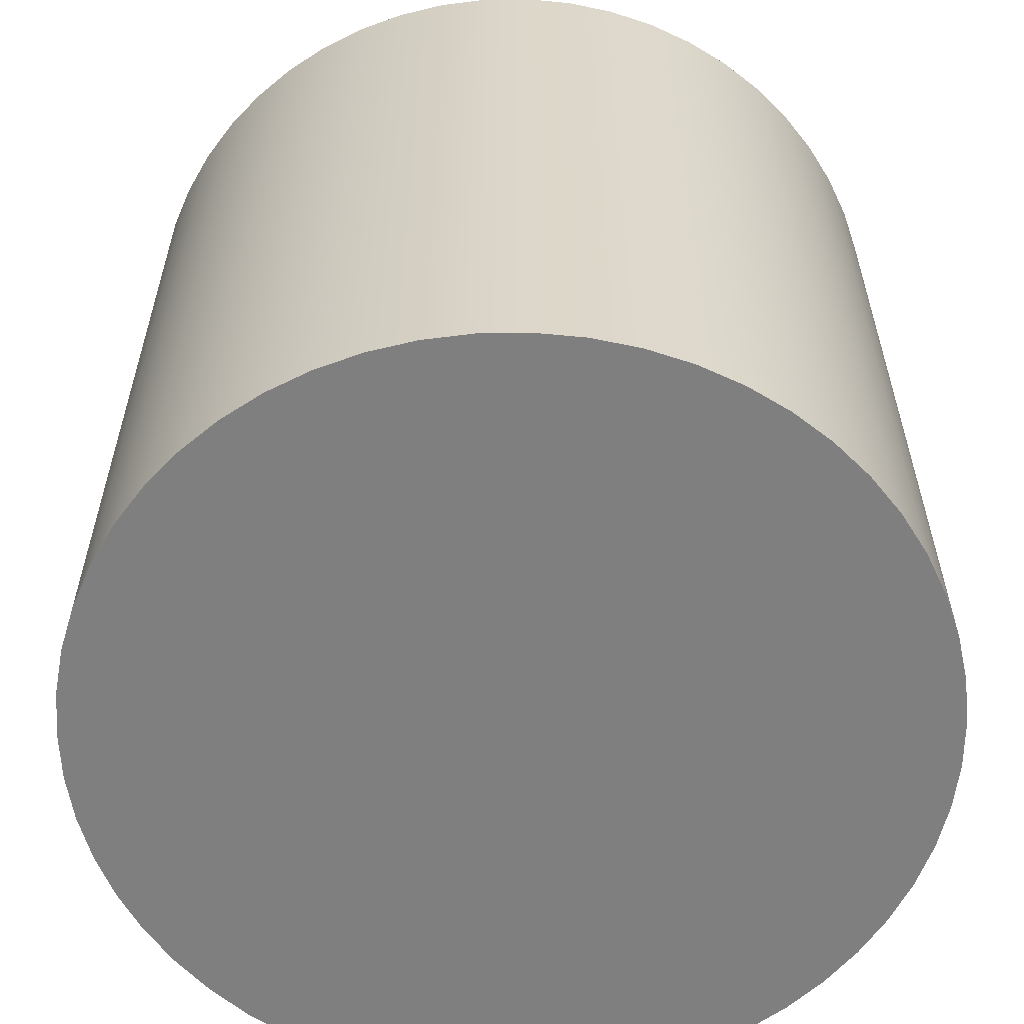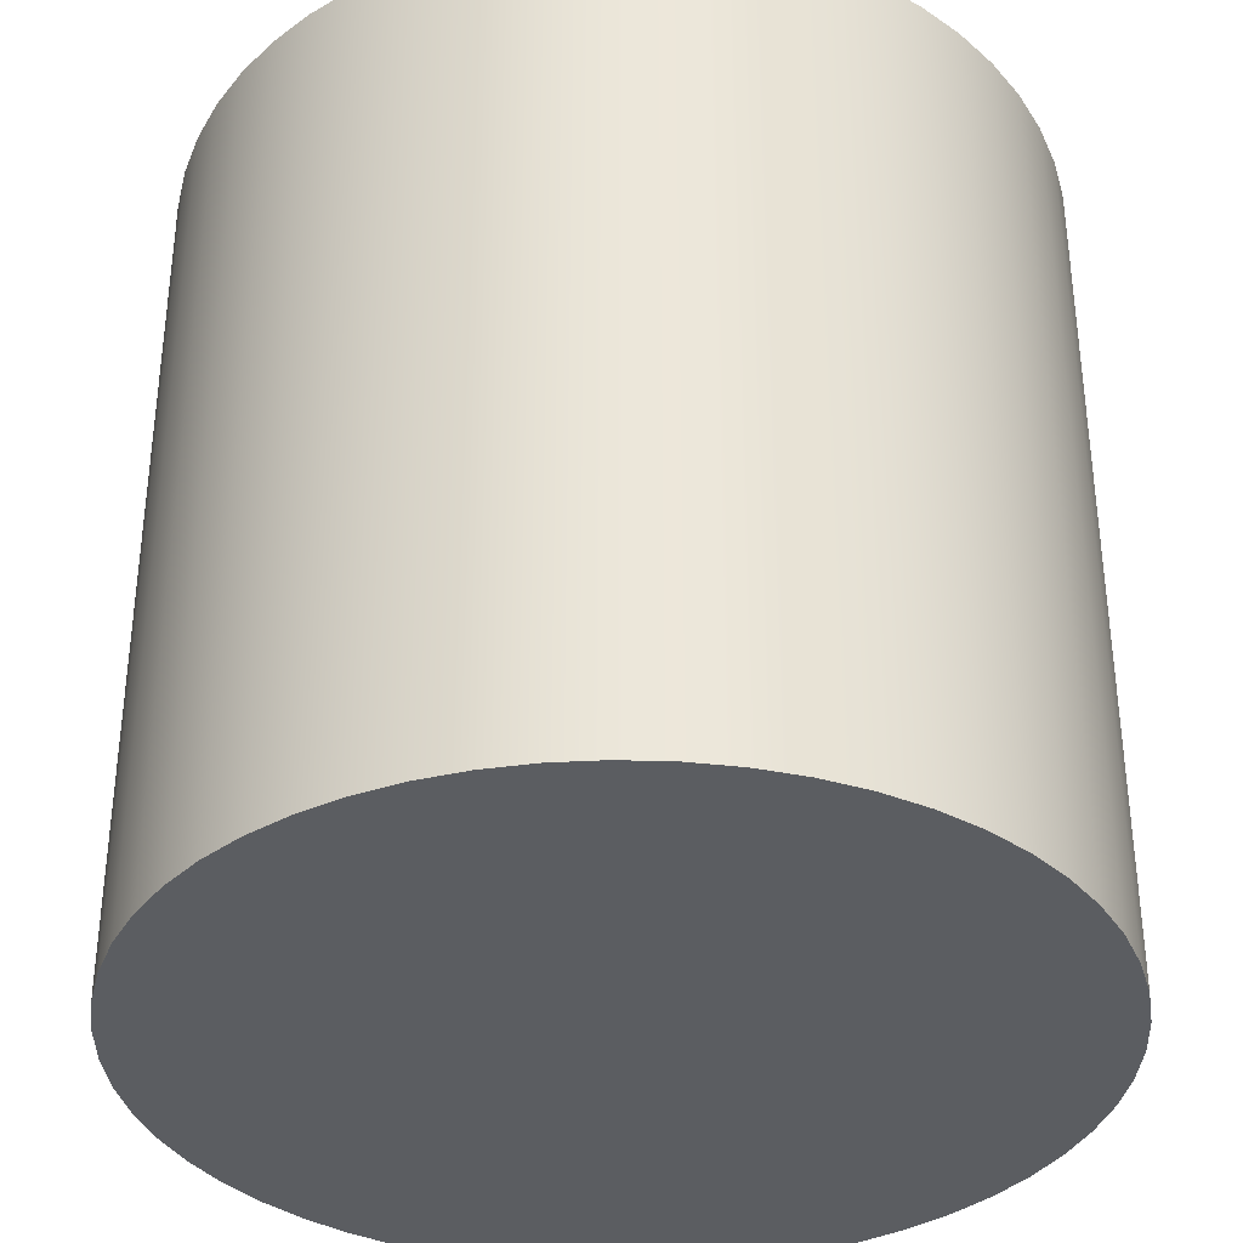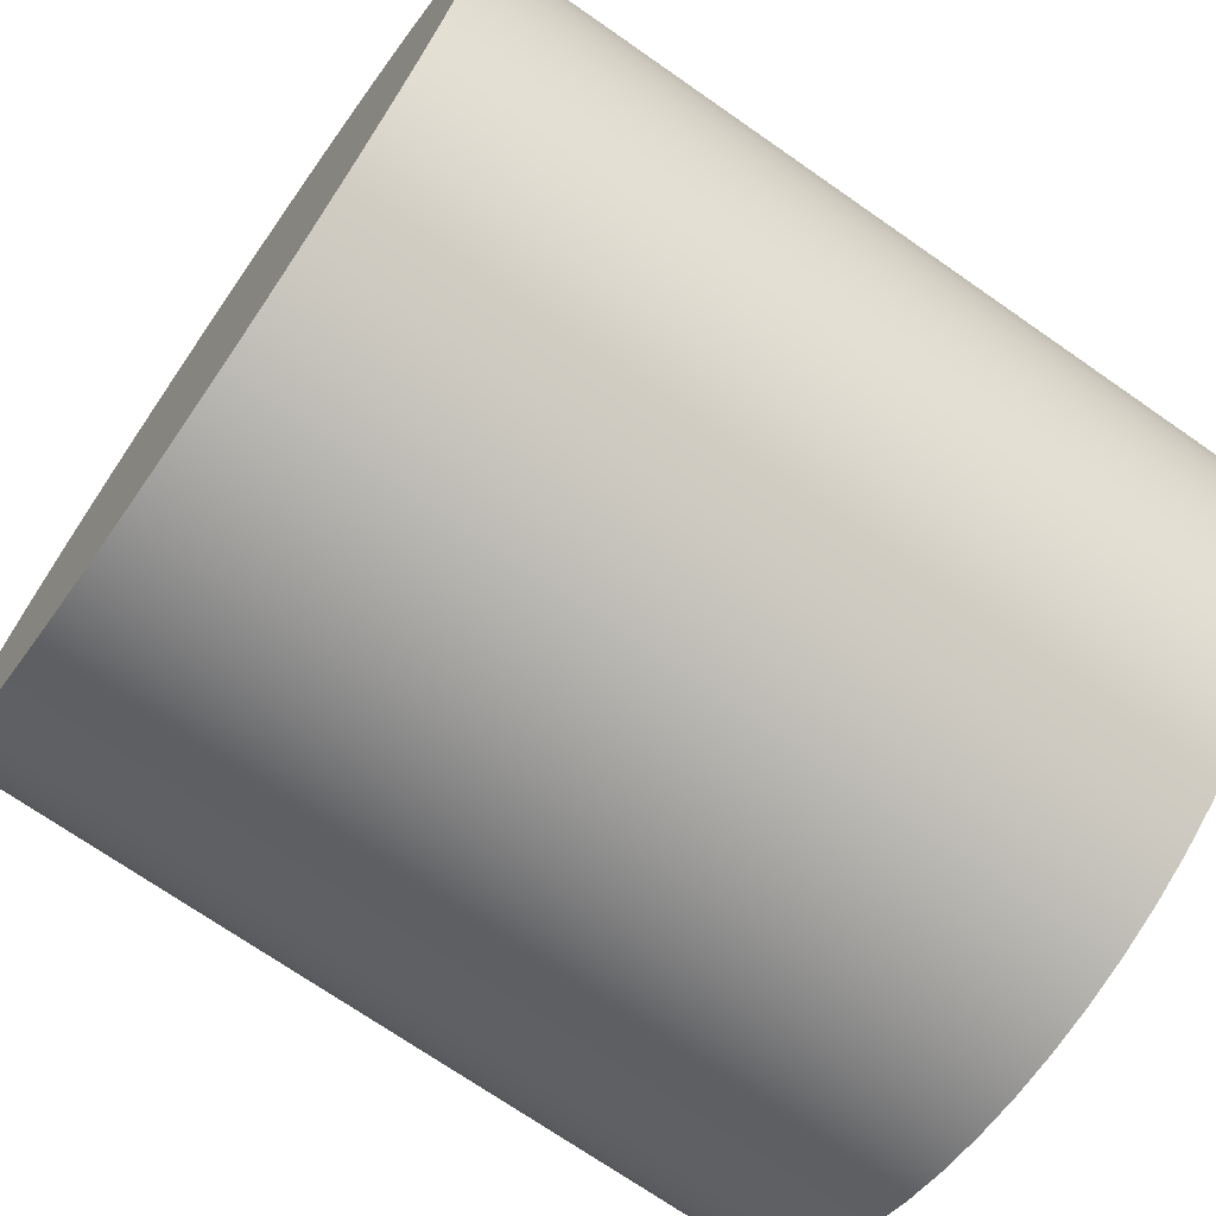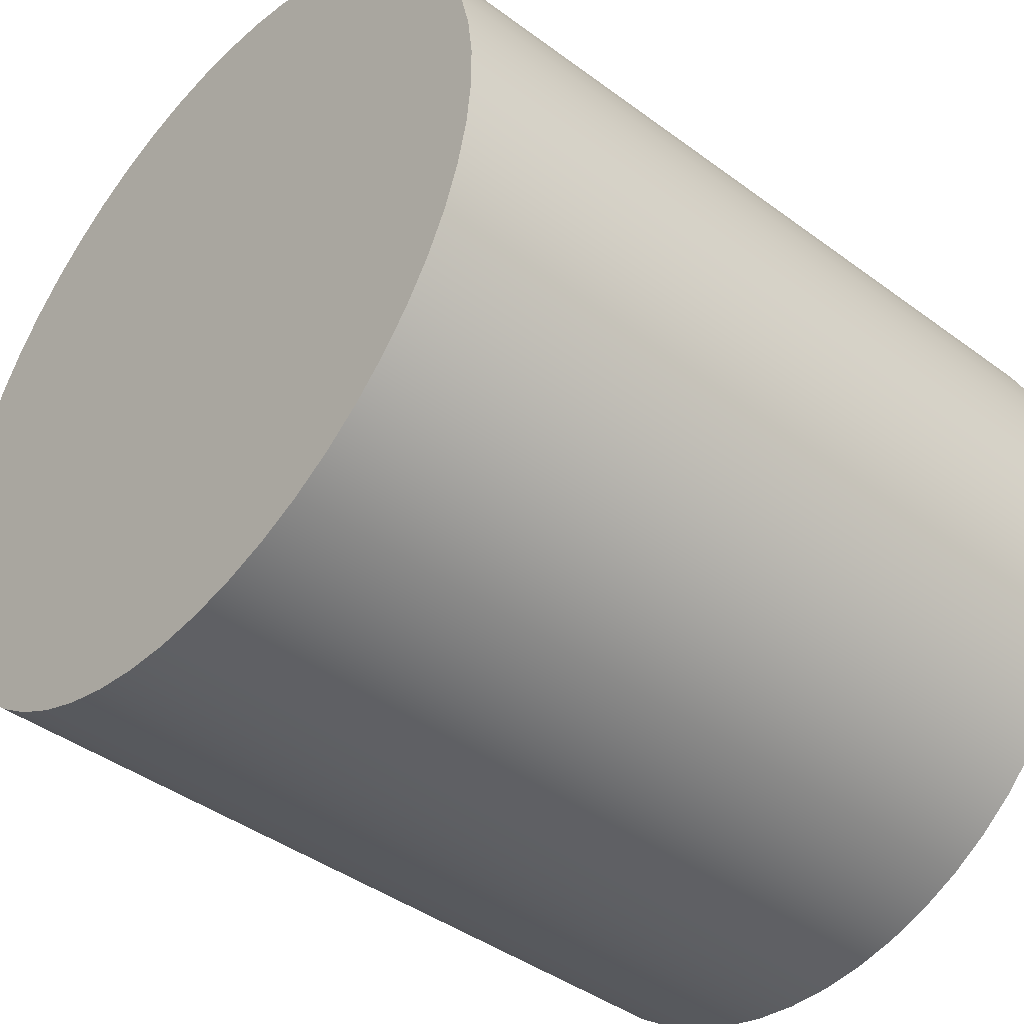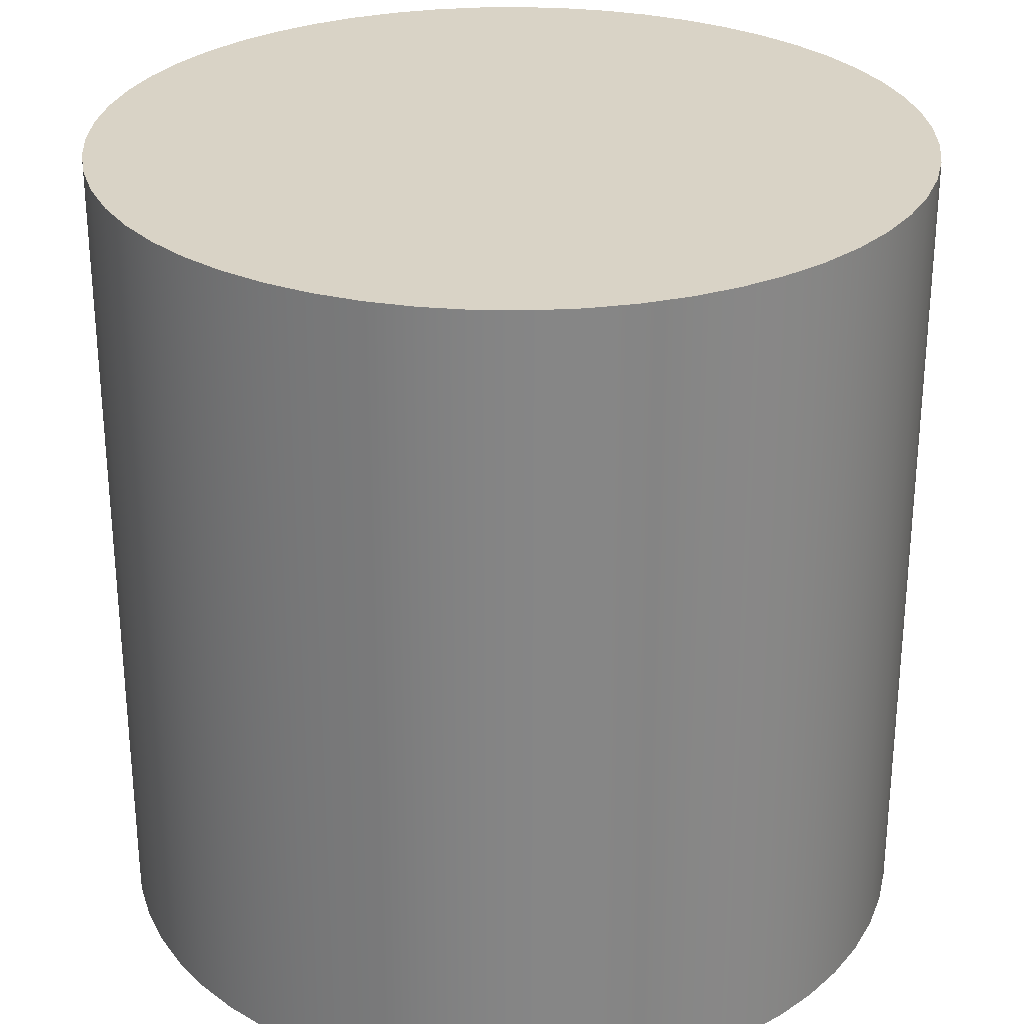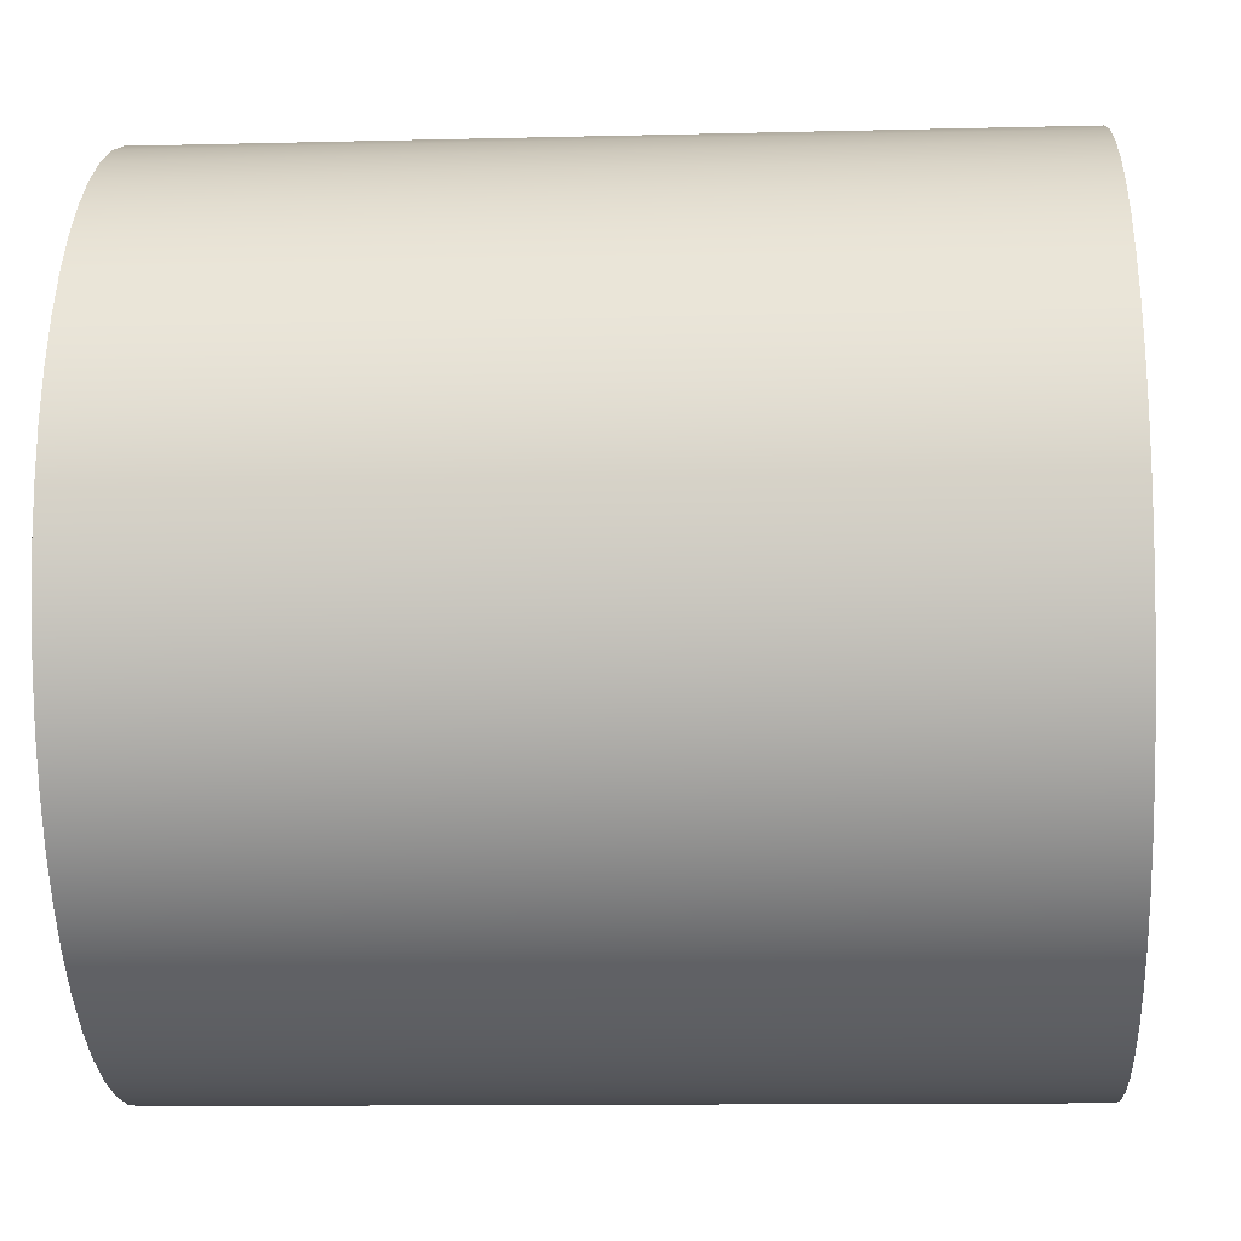
<metadata>
{"format":"obj","ext":"obj","renderer":"f3d","projection":"perspective","resolution":1024,"background":"white","views":[{"elev":-59.8,"azim":156.4,"up":"+Z"},{"elev":-35.7,"azim":146.6,"up":"+Z"},{"elev":-71.3,"azim":55.1,"up":"+Y"},{"elev":-42.3,"azim":48.5,"up":"+Y"},{"elev":28.3,"azim":150.2,"up":"+Z"},{"elev":-11.9,"azim":93.4,"up":"+Y"}]}
</metadata>
<code>
v -0.635 -7.777e-17 1.27
v -0.6309 0.07238 1.27
v -0.6185 0.1438 1.27
v -0.5981 0.2134 1.27
v -0.5698 0.2802 1.27
v -0.5342 0.3433 1.27
v -0.4916 0.402 1.27
v -0.4426 0.4554 1.27
v -0.3878 0.5029 1.27
v -0.3279 0.5438 1.27
v -0.2638 0.5776 1.27
v -0.1962 0.6039 1.27
v -0.1261 0.6224 1.27
v -0.05434 0.6327 1.27
v 0.01813 0.6347 1.27
v 0.09037 0.6285 1.27
v 0.1614 0.6141 1.27
v 0.2304 0.5917 1.27
v 0.2963 0.5616 1.27
v 0.3584 0.5242 1.27
v 0.4158 0.4799 1.27
v 0.4678 0.4294 1.27
v 0.5137 0.3732 1.27
v 0.5529 0.3123 1.27
v 0.5849 0.2472 1.27
v 0.6093 0.1789 1.27
v 0.6257 0.1083 1.27
v 0.634 0.03625 1.27
v 0.634 -0.03625 1.27
v 0.6257 -0.1083 1.27
v 0.6093 -0.1789 1.27
v 0.5849 -0.2472 1.27
v 0.5529 -0.3123 1.27
v 0.5137 -0.3732 1.27
v 0.4678 -0.4294 1.27
v 0.4158 -0.4799 1.27
v 0.3584 -0.5242 1.27
v 0.2963 -0.5616 1.27
v 0.2304 -0.5917 1.27
v 0.1614 -0.6141 1.27
v 0.09037 -0.6285 1.27
v 0.01813 -0.6347 1.27
v -0.05434 -0.6327 1.27
v -0.1261 -0.6224 1.27
v -0.1962 -0.6039 1.27
v -0.2638 -0.5776 1.27
v -0.3279 -0.5438 1.27
v -0.3878 -0.5029 1.27
v -0.4426 -0.4554 1.27
v -0.4916 -0.402 1.27
v -0.5342 -0.3433 1.27
v -0.5698 -0.2802 1.27
v -0.5981 -0.2134 1.27
v -0.6185 -0.1438 1.27
v -0.6309 -0.07238 1.27
v -0.635 -7.777e-17 0
v -0.6309 -0.07238 0
v -0.6185 -0.1438 0
v -0.5981 -0.2134 0
v -0.5698 -0.2802 0
v -0.5342 -0.3433 0
v -0.4916 -0.402 0
v -0.4426 -0.4554 0
v -0.3878 -0.5029 0
v -0.3279 -0.5438 0
v -0.2638 -0.5776 0
v -0.1962 -0.6039 0
v -0.1261 -0.6224 0
v -0.05434 -0.6327 0
v 0.01813 -0.6347 0
v 0.09037 -0.6285 0
v 0.1614 -0.6141 0
v 0.2304 -0.5917 0
v 0.2963 -0.5616 0
v 0.3584 -0.5242 0
v 0.4158 -0.4799 0
v 0.4678 -0.4294 0
v 0.5137 -0.3732 0
v 0.5529 -0.3123 0
v 0.5849 -0.2472 0
v 0.6093 -0.1789 0
v 0.6257 -0.1083 0
v 0.634 -0.03625 0
v 0.634 0.03625 0
v 0.6257 0.1083 0
v 0.6093 0.1789 0
v 0.5849 0.2472 0
v 0.5529 0.3123 0
v 0.5137 0.3732 0
v 0.4678 0.4294 0
v 0.4158 0.4799 0
v 0.3584 0.5242 0
v 0.2963 0.5616 0
v 0.2304 0.5917 0
v 0.1614 0.6141 0
v 0.09037 0.6285 0
v 0.01813 0.6347 0
v -0.05434 0.6327 0
v -0.1261 0.6224 0
v -0.1962 0.6039 0
v -0.2638 0.5776 0
v -0.3279 0.5438 0
v -0.3878 0.5029 0
v -0.4426 0.4554 0
v -0.4916 0.402 0
v -0.5342 0.3433 0
v -0.5698 0.2802 0
v -0.5981 0.2134 0
v -0.6185 0.1438 0
v -0.6309 0.07238 0
v -0.635 -7.777e-17 0
v -0.635 -7.777e-17 1.27
v -0.635 -7.777e-17 1.27
v -0.6309 -0.07238 1.27
v -0.6185 -0.1438 1.27
v -0.5981 -0.2134 1.27
v -0.5698 -0.2802 1.27
v -0.5342 -0.3433 1.27
v -0.4916 -0.402 1.27
v -0.4426 -0.4554 1.27
v -0.3878 -0.5029 1.27
v -0.3279 -0.5438 1.27
v -0.2638 -0.5776 1.27
v -0.1962 -0.6039 1.27
v -0.1261 -0.6224 1.27
v -0.05434 -0.6327 1.27
v 0.01813 -0.6347 1.27
v 0.09037 -0.6285 1.27
v 0.1614 -0.6141 1.27
v 0.2304 -0.5917 1.27
v 0.2963 -0.5616 1.27
v 0.3584 -0.5242 1.27
v 0.4158 -0.4799 1.27
v 0.4678 -0.4294 1.27
v 0.5137 -0.3732 1.27
v 0.5529 -0.3123 1.27
v 0.5849 -0.2472 1.27
v 0.6093 -0.1789 1.27
v 0.6257 -0.1083 1.27
v 0.634 -0.03625 1.27
v 0.634 0.03625 1.27
v 0.6257 0.1083 1.27
v 0.6093 0.1789 1.27
v 0.5849 0.2472 1.27
v 0.5529 0.3123 1.27
v 0.5137 0.3732 1.27
v 0.4678 0.4294 1.27
v 0.4158 0.4799 1.27
v 0.3584 0.5242 1.27
v 0.2963 0.5616 1.27
v 0.2304 0.5917 1.27
v 0.1614 0.6141 1.27
v 0.09037 0.6285 1.27
v 0.01813 0.6347 1.27
v -0.05434 0.6327 1.27
v -0.1261 0.6224 1.27
v -0.1962 0.6039 1.27
v -0.2638 0.5776 1.27
v -0.3279 0.5438 1.27
v -0.3878 0.5029 1.27
v -0.4426 0.4554 1.27
v -0.4916 0.402 1.27
v -0.5342 0.3433 1.27
v -0.5698 0.2802 1.27
v -0.5981 0.2134 1.27
v -0.6185 0.1438 1.27
v -0.6309 0.07238 1.27
v -0.635 -7.777e-17 0
v -0.6309 0.07238 0
v -0.6185 0.1438 0
v -0.5981 0.2134 0
v -0.5698 0.2802 0
v -0.5342 0.3433 0
v -0.4916 0.402 0
v -0.4426 0.4554 0
v -0.3878 0.5029 0
v -0.3279 0.5438 0
v -0.2638 0.5776 0
v -0.1962 0.6039 0
v -0.1261 0.6224 0
v -0.05434 0.6327 0
v 0.01813 0.6347 0
v 0.09037 0.6285 0
v 0.1614 0.6141 0
v 0.2304 0.5917 0
v 0.2963 0.5616 0
v 0.3584 0.5242 0
v 0.4158 0.4799 0
v 0.4678 0.4294 0
v 0.5137 0.3732 0
v 0.5529 0.3123 0
v 0.5849 0.2472 0
v 0.6093 0.1789 0
v 0.6257 0.1083 0
v 0.634 0.03625 0
v 0.634 -0.03625 0
v 0.6257 -0.1083 0
v 0.6093 -0.1789 0
v 0.5849 -0.2472 0
v 0.5529 -0.3123 0
v 0.5137 -0.3732 0
v 0.4678 -0.4294 0
v 0.4158 -0.4799 0
v 0.3584 -0.5242 0
v 0.2963 -0.5616 0
v 0.2304 -0.5917 0
v 0.1614 -0.6141 0
v 0.09037 -0.6285 0
v 0.01813 -0.6347 0
v -0.05434 -0.6327 0
v -0.1261 -0.6224 0
v -0.1962 -0.6039 0
v -0.2638 -0.5776 0
v -0.3279 -0.5438 0
v -0.3878 -0.5029 0
v -0.4426 -0.4554 0
v -0.4916 -0.402 0
v -0.5342 -0.3433 0
v -0.5698 -0.2802 0
v -0.5981 -0.2134 0
v -0.6185 -0.1438 0
v -0.6309 -0.07238 0
g 39159ac6-e31d-11ea-a4f9-54bf646e7e1f
f 2 110 1
f 1 110 111
f 112 56 55
f 55 56 57
f 55 57 58
f 2 3 110
f 110 3 109
f 109 3 4
f 109 4 108
f 108 4 5
f 108 5 107
f 107 5 6
f 107 6 106
f 106 6 7
f 106 7 105
f 105 7 8
f 105 8 104
f 104 8 9
f 104 9 103
f 103 9 10
f 103 10 102
f 102 10 11
f 102 11 101
f 101 11 12
f 101 12 100
f 100 12 13
f 100 13 99
f 99 13 14
f 99 14 98
f 98 14 15
f 98 15 97
f 97 15 16
f 97 16 96
f 96 16 17
f 96 17 95
f 95 17 18
f 95 18 94
f 94 18 19
f 94 19 93
f 93 19 20
f 93 20 92
f 92 20 21
f 92 21 91
f 91 21 22
f 91 22 90
f 90 22 23
f 90 23 89
f 89 23 24
f 89 24 88
f 88 24 25
f 88 25 87
f 87 25 26
f 87 26 86
f 86 26 27
f 86 27 85
f 85 27 28
f 85 28 84
f 84 28 29
f 84 29 83
f 83 29 30
f 83 30 82
f 82 30 31
f 82 31 81
f 81 31 32
f 81 32 80
f 80 32 33
f 80 33 79
f 79 33 34
f 79 34 78
f 78 34 35
f 78 35 77
f 77 35 36
f 77 36 76
f 76 36 37
f 76 37 75
f 75 37 38
f 75 38 74
f 74 38 39
f 74 39 73
f 73 39 40
f 73 40 72
f 72 40 41
f 72 41 71
f 71 41 42
f 71 42 70
f 70 42 43
f 70 43 69
f 69 43 44
f 69 44 68
f 68 44 45
f 68 45 67
f 67 45 46
f 67 46 66
f 66 46 47
f 66 47 65
f 65 47 48
f 65 48 64
f 64 48 49
f 64 49 63
f 63 49 50
f 63 50 62
f 62 50 51
f 62 51 61
f 61 51 52
f 61 52 60
f 60 52 53
f 60 53 59
f 59 53 54
f 59 54 58
f 58 54 55
g 39160fda-e31d-11ea-8ff3-54bf646e7e1f
f 114 140 113
f 113 140 141
f 113 141 167
f 167 141 142
f 167 142 166
f 166 142 143
f 166 143 165
f 165 143 144
f 165 144 164
f 164 144 145
f 164 145 163
f 163 145 146
f 163 146 162
f 162 146 147
f 162 147 161
f 161 147 148
f 161 148 160
f 160 148 149
f 160 149 159
f 159 149 150
f 159 150 158
f 158 150 151
f 158 151 157
f 157 151 152
f 157 152 156
f 156 152 153
f 156 153 155
f 155 153 154
f 140 114 139
f 139 114 115
f 139 115 138
f 138 115 116
f 138 116 137
f 137 116 117
f 137 117 136
f 136 117 118
f 136 118 135
f 135 118 119
f 135 119 134
f 134 119 120
f 134 120 133
f 133 120 121
f 133 121 132
f 132 121 122
f 132 122 131
f 131 122 123
f 131 123 130
f 130 123 124
f 130 124 129
f 129 124 125
f 129 125 128
f 128 125 126
f 128 126 127
g 3916ac24-e31d-11ea-b245-54bf646e7e1f
f 169 195 168
f 168 195 196
f 168 196 222
f 222 196 197
f 222 197 221
f 221 197 198
f 221 198 220
f 220 198 199
f 220 199 219
f 219 199 200
f 219 200 218
f 218 200 201
f 218 201 217
f 217 201 202
f 217 202 216
f 216 202 203
f 216 203 215
f 215 203 204
f 215 204 214
f 214 204 205
f 214 205 213
f 213 205 206
f 213 206 212
f 212 206 207
f 212 207 211
f 211 207 208
f 211 208 210
f 210 208 209
f 195 169 194
f 194 169 170
f 194 170 193
f 193 170 171
f 193 171 192
f 192 171 172
f 192 172 191
f 191 172 173
f 191 173 190
f 190 173 174
f 190 174 189
f 189 174 175
f 189 175 188
f 188 175 176
f 188 176 187
f 187 176 177
f 187 177 186
f 186 177 178
f 186 178 185
f 185 178 179
f 185 179 184
f 184 179 180
f 184 180 183
f 183 180 181
f 183 181 182

</code>
